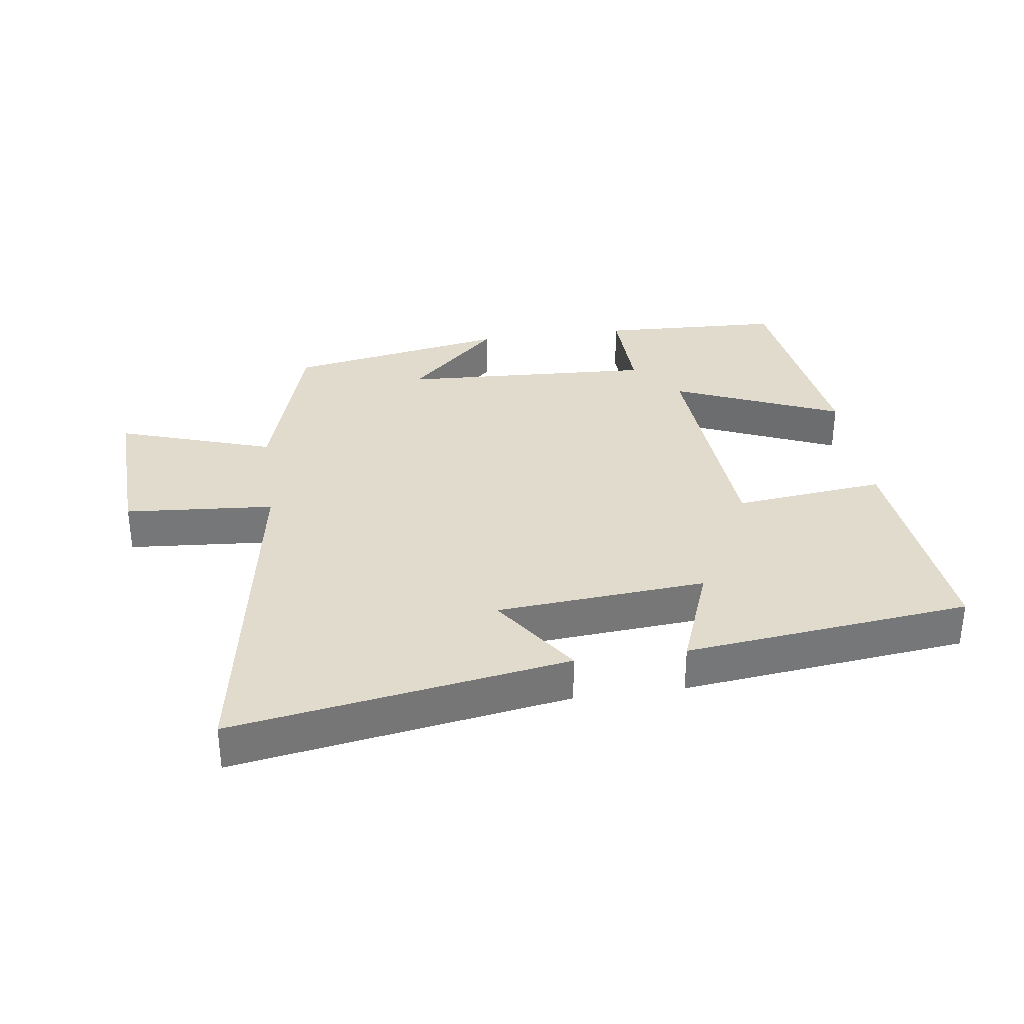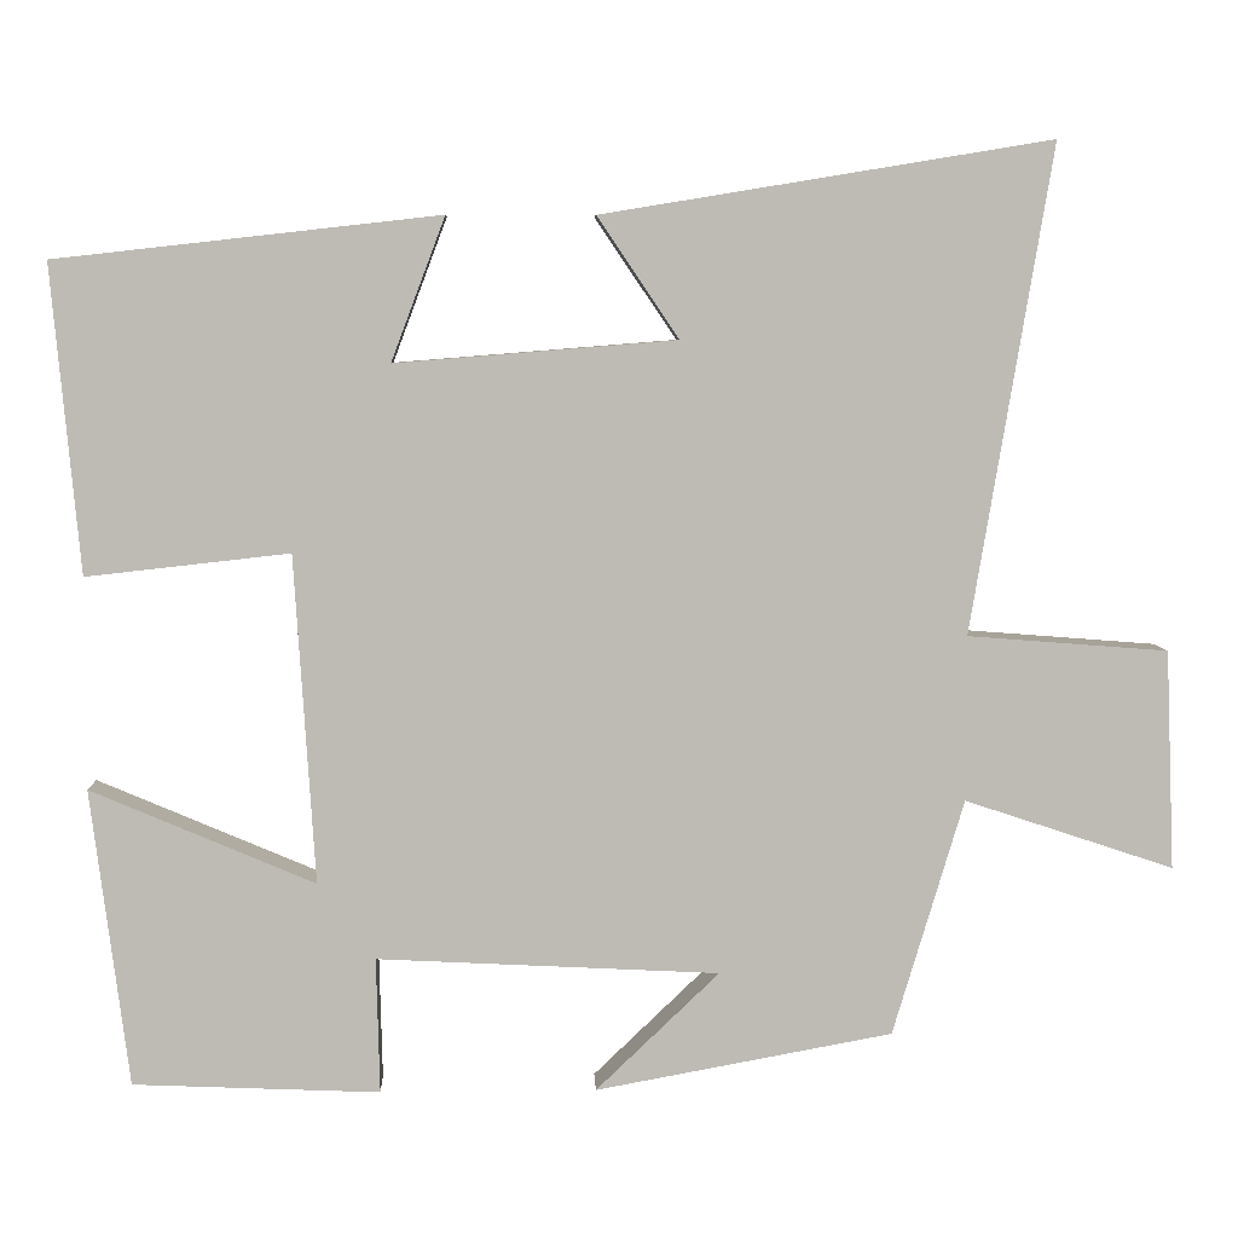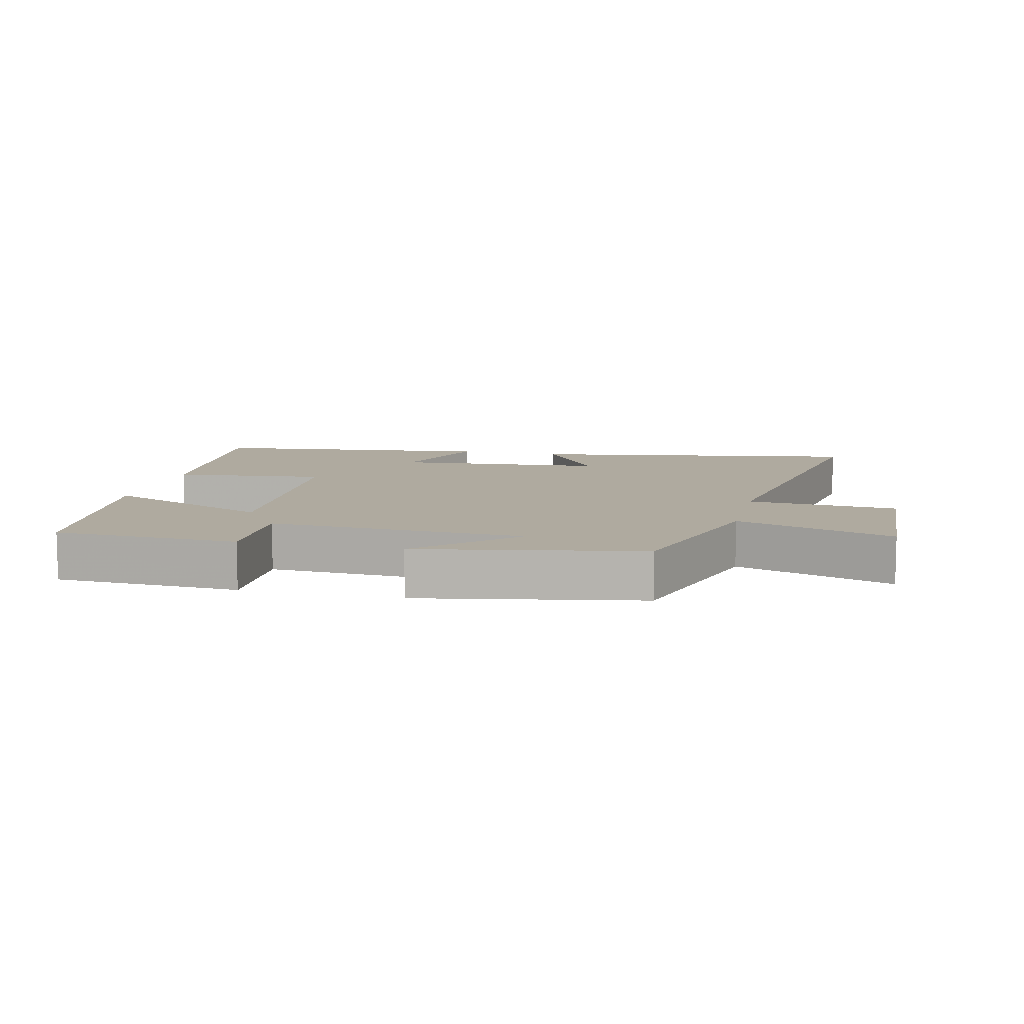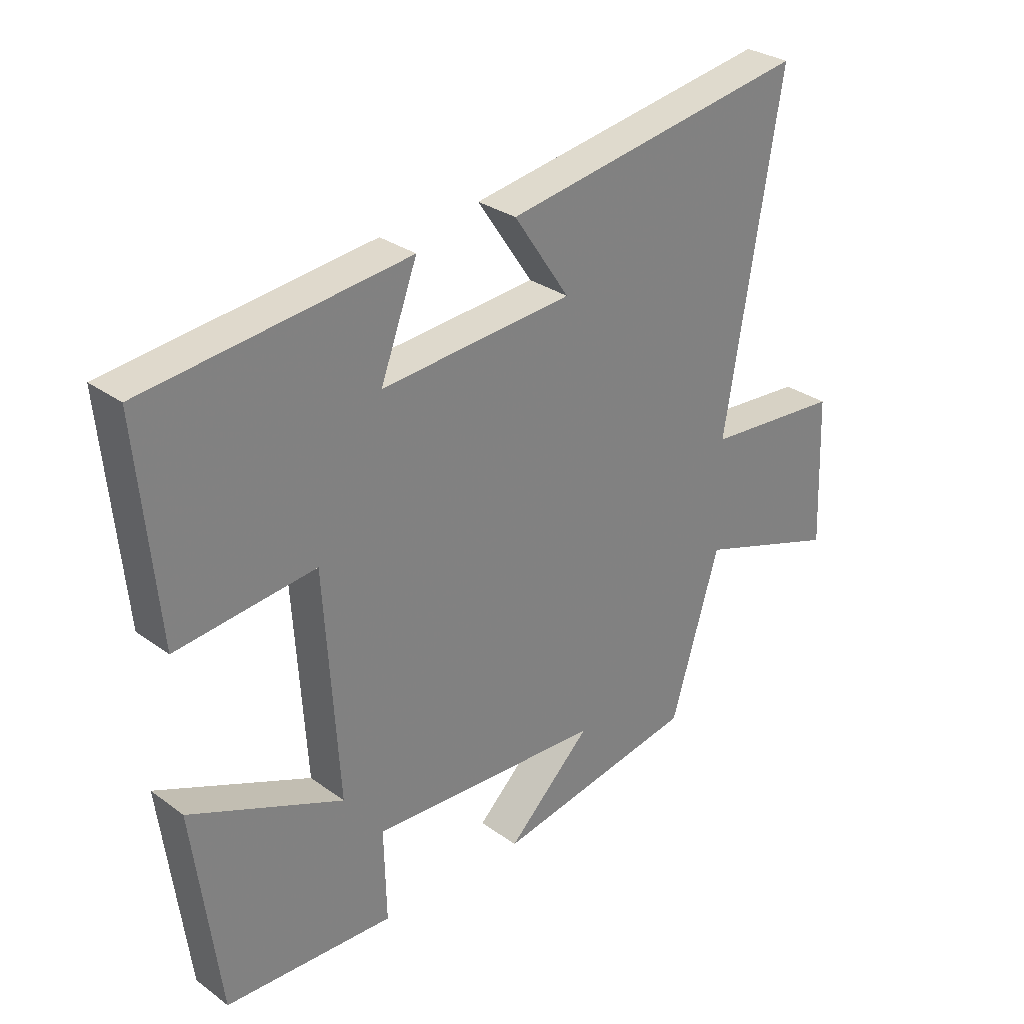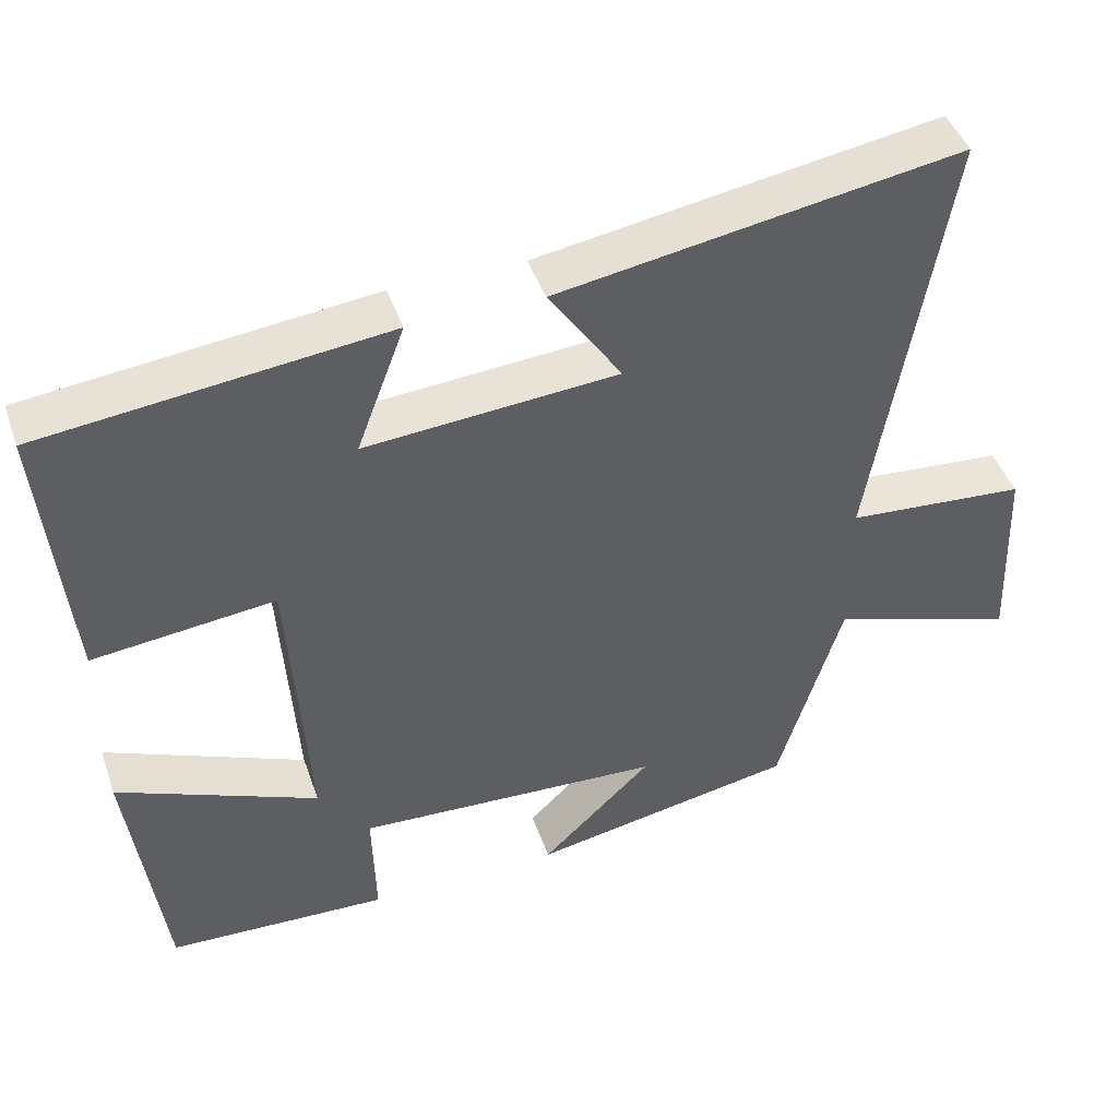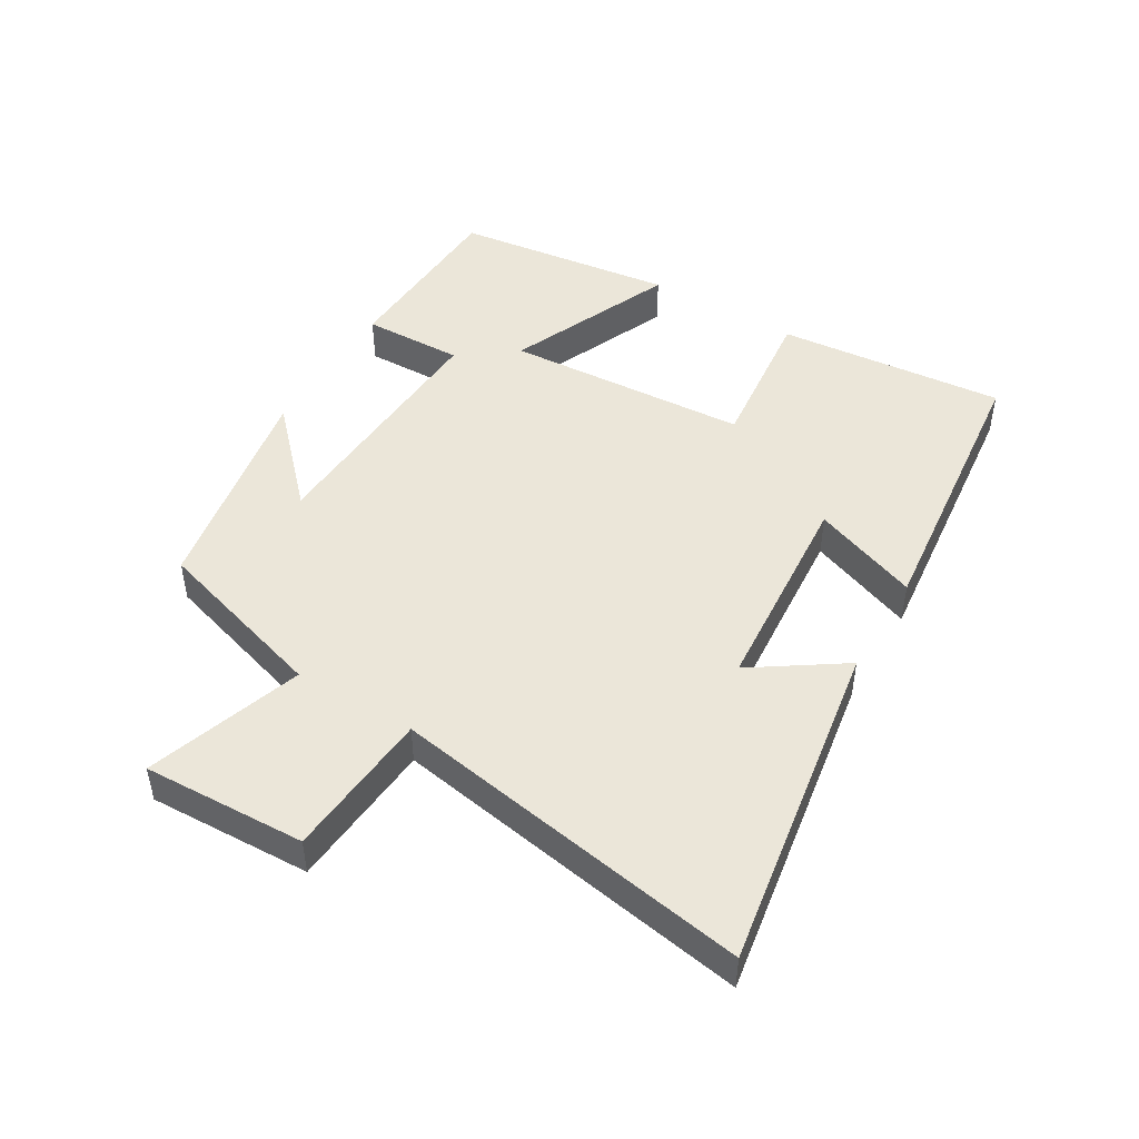
<metadata>
{"format":"obj","ext":"obj","renderer":"f3d","projection":"perspective","resolution":1024,"background":"white","views":[{"elev":33.2,"azim":-8.0,"up":"+Y"},{"elev":5.9,"azim":177.8,"up":"+Z"},{"elev":9.5,"azim":-166.9,"up":"+Y"},{"elev":29.8,"azim":136.6,"up":"+Z"},{"elev":44.6,"azim":161.3,"up":"+Z"},{"elev":47.4,"azim":-59.1,"up":"+Y"}]}
</metadata>
<code>
v -0.594 0.07 0.585
v -0.077 0.07 0.5
v -0.171 0.07 0.361
v 0.153 0.07 0.335
v 0.091 0.07 0.5
v 0.533 0.07 0.45
v 0.5 0.07 0.096
v 0.266 0.07 0.122
v 0.242 0.07 -0.256
v 0.5 0.07 -0.146
v 0.456 0.07 -0.488
v 0.172 0.07 -0.5
v 0.176 0.07 -0.344
v -0.218 0.07 -0.364
v -0.076 0.07 -0.5
v -0.418 0.07 -0.437
v -0.5 0.07 -0.165
v -0.741 0.07 -0.245
v -0.731 0.07 0.007
v -0.5 0.07 0.025
v -0.594 0 0.585
v -0.077 0 0.5
v -0.171 0 0.361
v 0.153 0 0.335
v 0.091 0 0.5
v 0.533 0 0.45
v 0.5 0 0.096
v 0.266 0 0.122
v 0.242 0 -0.256
v 0.5 0 -0.146
v 0.456 0 -0.488
v 0.172 0 -0.5
v 0.176 0 -0.344
v -0.218 0 -0.364
v -0.076 0 -0.5
v -0.418 0 -0.437
v -0.5 0 -0.165
v -0.741 0 -0.245
v -0.731 0 0.007
v -0.5 0 0.025
f 17 18 19 20
f 16 17 20
f 14 15 16
f 14 16 20 1
f 11 12 13
f 10 11 13
f 9 10 13
f 13 14 1
f 9 13 1
f 8 9 1
f 6 7 8
f 5 6 8
f 4 5 8
f 3 4 8
f 1 2 3
f 1 3 8
f 40 39 38 37
f 40 37 36
f 36 35 34
f 21 40 36 34
f 33 32 31
f 33 31 30
f 33 30 29
f 21 34 33
f 21 33 29
f 21 29 28
f 28 27 26
f 28 26 25
f 28 25 24
f 28 24 23
f 23 22 21
f 28 23 21
f 1 21 22 2
f 2 22 23 3
f 3 23 24 4
f 4 24 25 5
f 5 25 26 6
f 6 26 27 7
f 7 27 28 8
f 8 28 29 9
f 9 29 30 10
f 10 30 31 11
f 11 31 32 12
f 12 32 33 13
f 13 33 34 14
f 14 34 35 15
f 15 35 36 16
f 16 36 37 17
f 17 37 38 18
f 18 38 39 19
f 19 39 40 20
f 20 40 21 1

</code>
